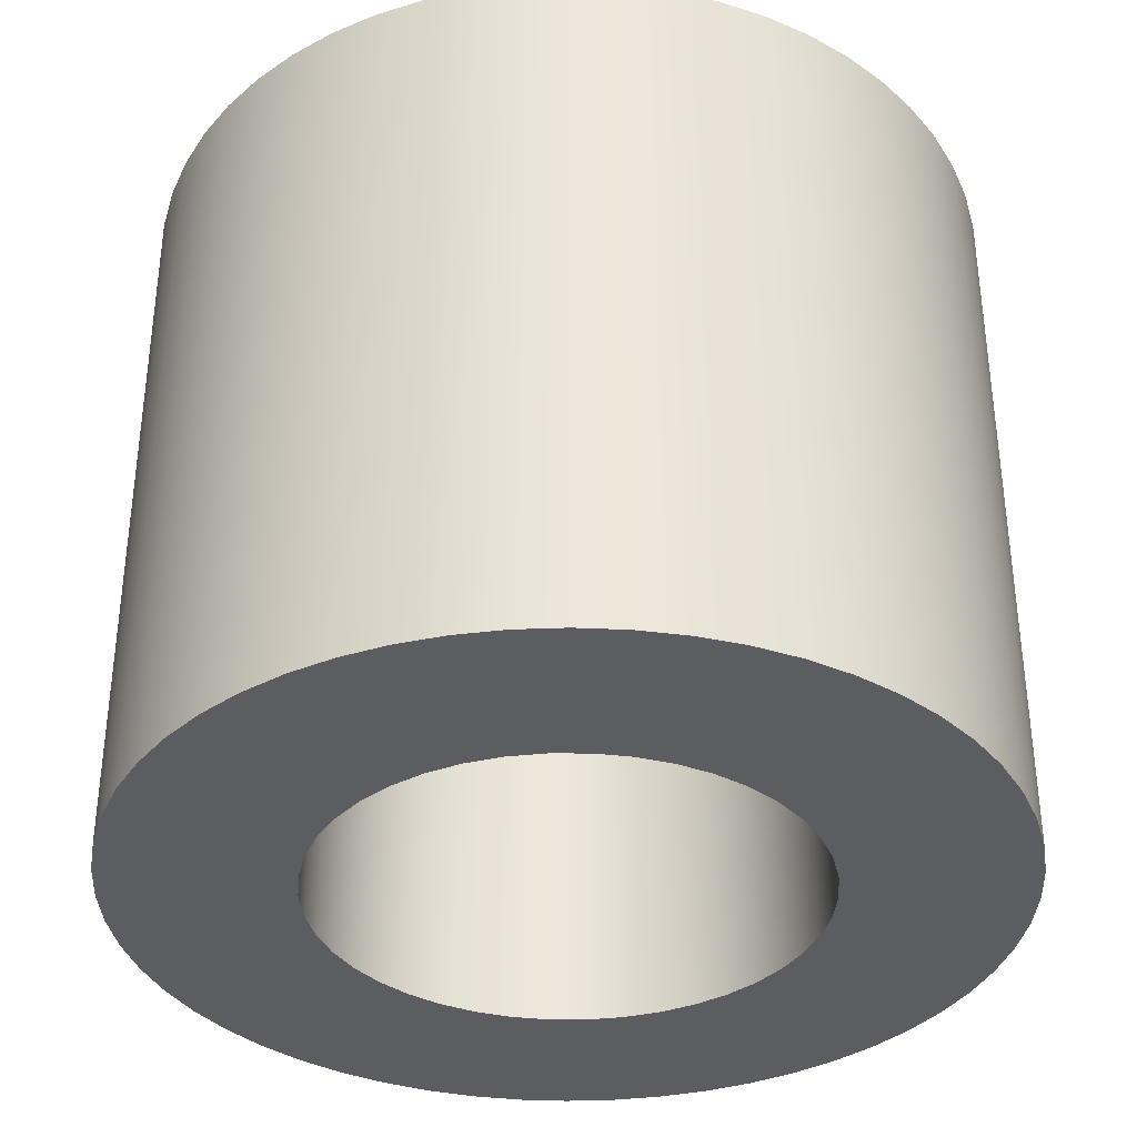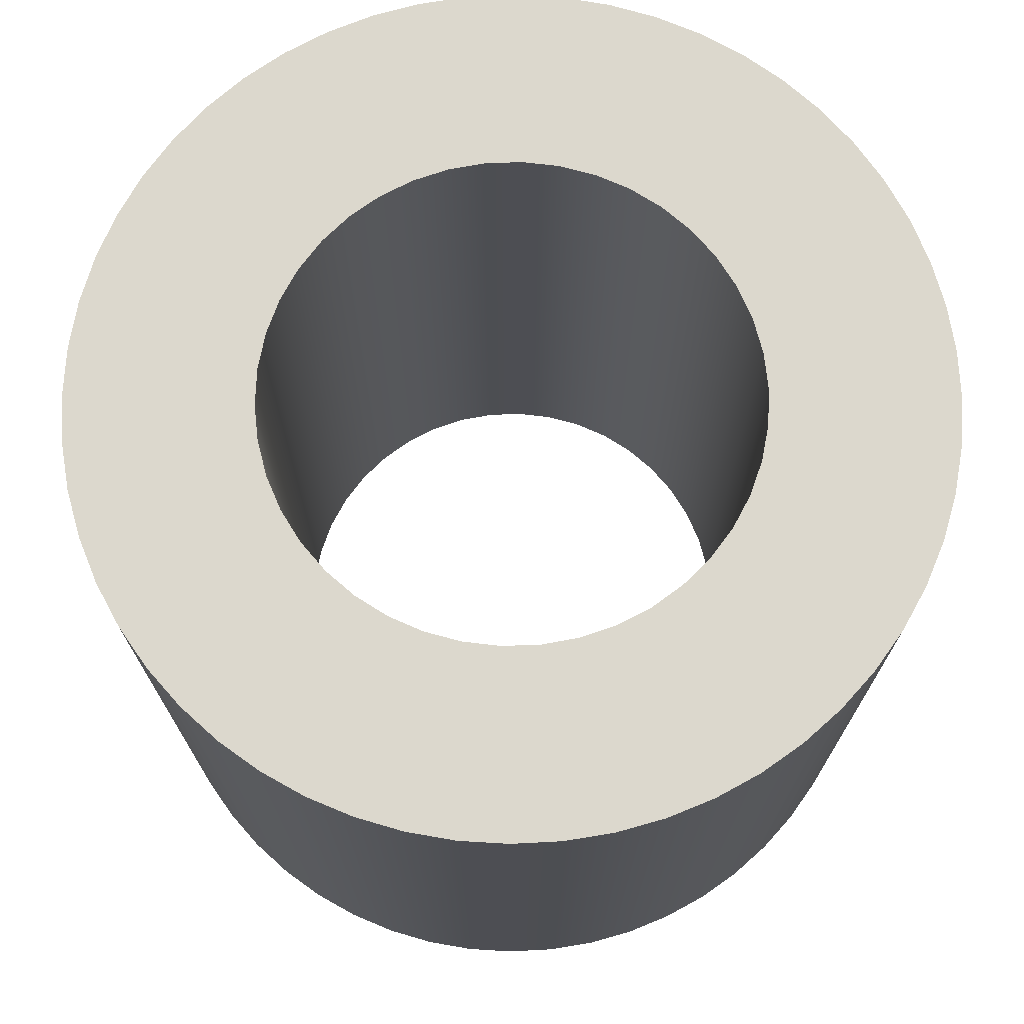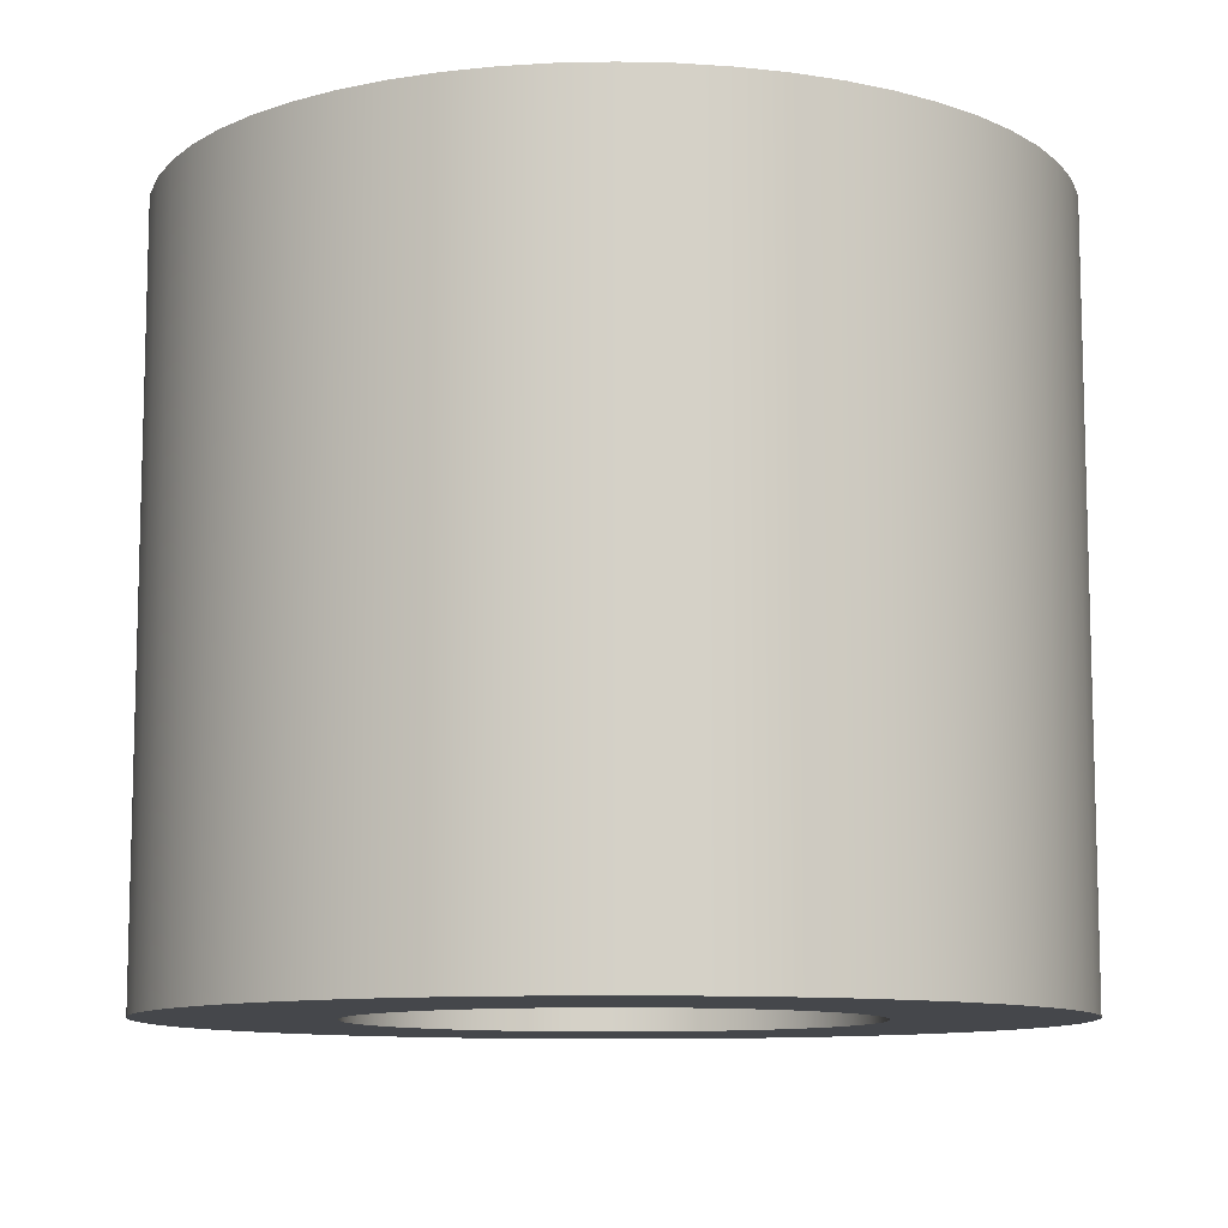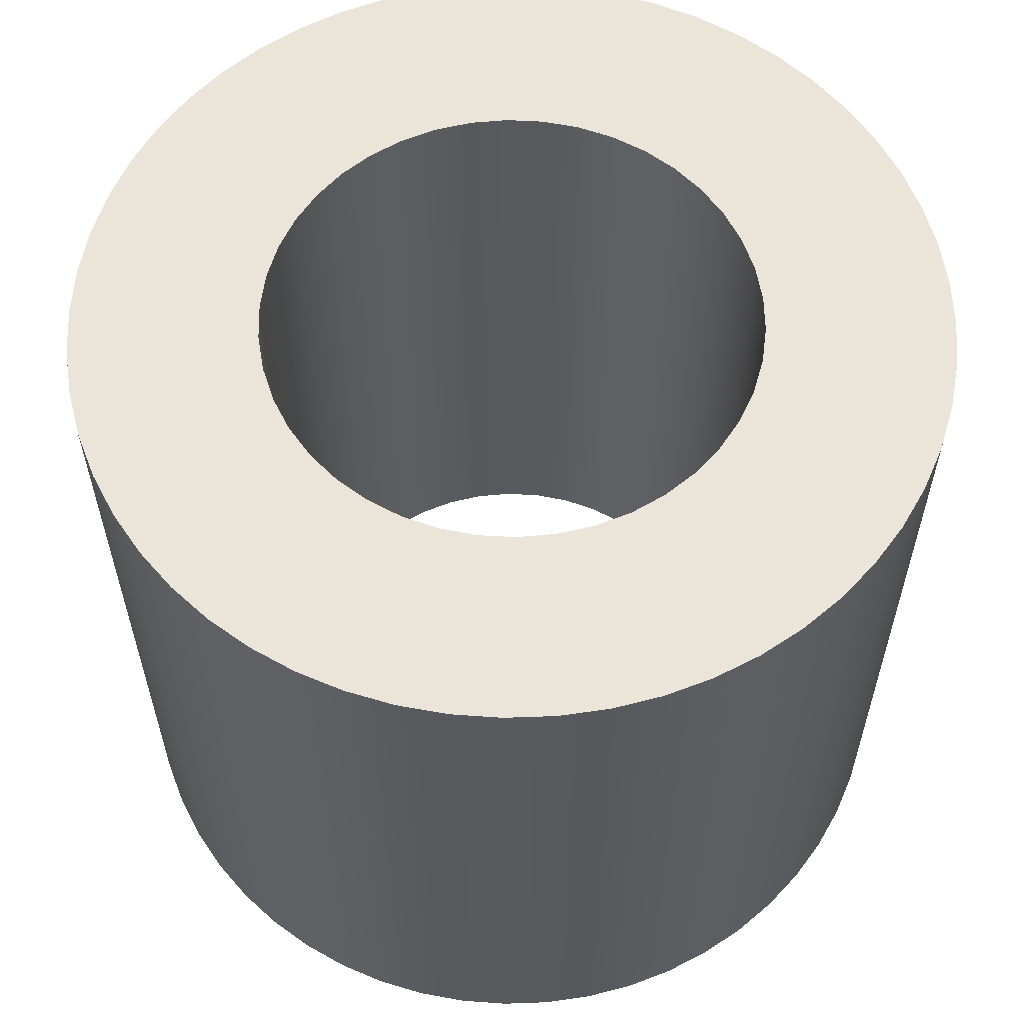
<metadata>
{"format":"obj","ext":"obj","renderer":"f3d","projection":"perspective","resolution":1024,"background":"white","views":[{"elev":-35.9,"azim":-77.4,"up":"+Y"},{"elev":72.6,"azim":-147.6,"up":"+Y"},{"elev":-10.2,"azim":-103.1,"up":"+Y"},{"elev":59.3,"azim":-56.8,"up":"+Y"}]}
</metadata>
<code>
v -0.4 0 4.899e-17
v -0.3955 0 0.05962
v -0.3822 0 0.1179
v -0.3604 0 0.1736
v -0.3305 0 0.2253
v -0.2932 0 0.2721
v -0.2494 0 0.3127
v -0.2 0 0.3464
v -0.1461 0 0.3723
v -0.08901 0 0.39
v -0.02989 0 0.3989
v 0.02989 0 0.3989
v 0.08901 0 0.39
v 0.1461 0 0.3723
v 0.2 0 0.3464
v 0.2494 0 0.3127
v 0.2932 0 0.2721
v 0.3305 0 0.2253
v 0.3604 0 0.1736
v 0.3822 0 0.1179
v 0.3955 0 0.05962
v 0.4 0 0
v 0.3955 0 -0.05962
v 0.3822 0 -0.1179
v 0.3604 0 -0.1736
v 0.3305 0 -0.2253
v 0.2932 0 -0.2721
v 0.2494 0 -0.3127
v 0.2 0 -0.3464
v 0.1461 0 -0.3723
v 0.08901 0 -0.39
v 0.02989 0 -0.3989
v -0.02989 0 -0.3989
v -0.08901 0 -0.39
v -0.1461 0 -0.3723
v -0.2 0 -0.3464
v -0.2494 0 -0.3127
v -0.2932 0 -0.2721
v -0.3305 0 -0.2253
v -0.3604 0 -0.1736
v -0.3822 0 -0.1179
v -0.3955 0 -0.05962
v -0.7 0 8.573e-17
v -0.6956 0 -0.07838
v -0.6824 0 -0.1558
v -0.6607 0 -0.2312
v -0.6307 0 -0.3037
v -0.5927 0 -0.3724
v -0.5473 0 -0.4364
v -0.495 0 -0.495
v -0.4364 0 -0.5473
v -0.3724 0 -0.5927
v -0.3037 0 -0.6307
v -0.2312 0 -0.6607
v -0.1558 0 -0.6824
v -0.07838 0 -0.6956
v 4.286e-17 0 -0.7
v 0.07838 0 -0.6956
v 0.1558 0 -0.6824
v 0.2312 0 -0.6607
v 0.3037 0 -0.6307
v 0.3724 0 -0.5927
v 0.4364 0 -0.5473
v 0.495 0 -0.495
v 0.5473 0 -0.4364
v 0.5927 0 -0.3724
v 0.6307 0 -0.3037
v 0.6607 0 -0.2312
v 0.6824 0 -0.1558
v 0.6956 0 -0.07838
v 0.7 0 0
v 0.6956 0 0.07838
v 0.6824 0 0.1558
v 0.6607 0 0.2312
v 0.6307 0 0.3037
v 0.5927 0 0.3724
v 0.5473 0 0.4364
v 0.495 0 0.495
v 0.4364 0 0.5473
v 0.3724 0 0.5927
v 0.3037 0 0.6307
v 0.2312 0 0.6607
v 0.1558 0 0.6824
v 0.07838 0 0.6956
v 4.286e-17 0 0.7
v -0.07838 0 0.6956
v -0.1558 0 0.6824
v -0.2312 0 0.6607
v -0.3037 0 0.6307
v -0.3724 0 0.5927
v -0.4364 0 0.5473
v -0.495 0 0.495
v -0.5473 0 0.4364
v -0.5927 0 0.3724
v -0.6307 0 0.3037
v -0.6607 0 0.2312
v -0.6824 0 0.1558
v -0.6956 0 0.07838
v -0.7 1.2 8.573e-17
v -0.6956 1.2 -0.07838
v -0.6824 1.2 -0.1558
v -0.6607 1.2 -0.2312
v -0.6307 1.2 -0.3037
v -0.5927 1.2 -0.3724
v -0.5473 1.2 -0.4364
v -0.495 1.2 -0.495
v -0.4364 1.2 -0.5473
v -0.3724 1.2 -0.5927
v -0.3037 1.2 -0.6307
v -0.2312 1.2 -0.6607
v -0.1558 1.2 -0.6824
v -0.07838 1.2 -0.6956
v 4.286e-17 1.2 -0.7
v 0.07838 1.2 -0.6956
v 0.1558 1.2 -0.6824
v 0.2312 1.2 -0.6607
v 0.3037 1.2 -0.6307
v 0.3724 1.2 -0.5927
v 0.4364 1.2 -0.5473
v 0.495 1.2 -0.495
v 0.5473 1.2 -0.4364
v 0.5927 1.2 -0.3724
v 0.6307 1.2 -0.3037
v 0.6607 1.2 -0.2312
v 0.6824 1.2 -0.1558
v 0.6956 1.2 -0.07838
v 0.7 1.2 0
v 0.6956 1.2 0.07838
v 0.6824 1.2 0.1558
v 0.6607 1.2 0.2312
v 0.6307 1.2 0.3037
v 0.5927 1.2 0.3724
v 0.5473 1.2 0.4364
v 0.495 1.2 0.495
v 0.4364 1.2 0.5473
v 0.3724 1.2 0.5927
v 0.3037 1.2 0.6307
v 0.2312 1.2 0.6607
v 0.1558 1.2 0.6824
v 0.07838 1.2 0.6956
v 4.286e-17 1.2 0.7
v -0.07838 1.2 0.6956
v -0.1558 1.2 0.6824
v -0.2312 1.2 0.6607
v -0.3037 1.2 0.6307
v -0.3724 1.2 0.5927
v -0.4364 1.2 0.5473
v -0.495 1.2 0.495
v -0.5473 1.2 0.4364
v -0.5927 1.2 0.3724
v -0.6307 1.2 0.3037
v -0.6607 1.2 0.2312
v -0.6824 1.2 0.1558
v -0.6956 1.2 0.07838
v -0.7 0 8.573e-17
v -0.6956 0 0.07838
v -0.6824 0 0.1558
v -0.6607 0 0.2312
v -0.6307 0 0.3037
v -0.5927 0 0.3724
v -0.5473 0 0.4364
v -0.495 0 0.495
v -0.4364 0 0.5473
v -0.3724 0 0.5927
v -0.3037 0 0.6307
v -0.2312 0 0.6607
v -0.1558 0 0.6824
v -0.07838 0 0.6956
v 4.286e-17 0 0.7
v 0.07838 0 0.6956
v 0.1558 0 0.6824
v 0.2312 0 0.6607
v 0.3037 0 0.6307
v 0.3724 0 0.5927
v 0.4364 0 0.5473
v 0.495 0 0.495
v 0.5473 0 0.4364
v 0.5927 0 0.3724
v 0.6307 0 0.3037
v 0.6607 0 0.2312
v 0.6824 0 0.1558
v 0.6956 0 0.07838
v 0.7 0 0
v 0.6956 0 -0.07838
v 0.6824 0 -0.1558
v 0.6607 0 -0.2312
v 0.6307 0 -0.3037
v 0.5927 0 -0.3724
v 0.5473 0 -0.4364
v 0.495 0 -0.495
v 0.4364 0 -0.5473
v 0.3724 0 -0.5927
v 0.3037 0 -0.6307
v 0.2312 0 -0.6607
v 0.1558 0 -0.6824
v 0.07838 0 -0.6956
v 4.286e-17 0 -0.7
v -0.07838 0 -0.6956
v -0.1558 0 -0.6824
v -0.2312 0 -0.6607
v -0.3037 0 -0.6307
v -0.3724 0 -0.5927
v -0.4364 0 -0.5473
v -0.495 0 -0.495
v -0.5473 0 -0.4364
v -0.5927 0 -0.3724
v -0.6307 0 -0.3037
v -0.6607 0 -0.2312
v -0.6824 0 -0.1558
v -0.6956 0 -0.07838
v -0.7 0 8.573e-17
v -0.7 1.2 8.573e-17
v -0.4 1.2 4.899e-17
v -0.3955 1.2 0.05962
v -0.3822 1.2 0.1179
v -0.3604 1.2 0.1736
v -0.3305 1.2 0.2253
v -0.2932 1.2 0.2721
v -0.2494 1.2 0.3127
v -0.2 1.2 0.3464
v -0.1461 1.2 0.3723
v -0.08901 1.2 0.39
v -0.02989 1.2 0.3989
v 0.02989 1.2 0.3989
v 0.08901 1.2 0.39
v 0.1461 1.2 0.3723
v 0.2 1.2 0.3464
v 0.2494 1.2 0.3127
v 0.2932 1.2 0.2721
v 0.3305 1.2 0.2253
v 0.3604 1.2 0.1736
v 0.3822 1.2 0.1179
v 0.3955 1.2 0.05962
v 0.4 1.2 0
v 0.3955 1.2 -0.05962
v 0.3822 1.2 -0.1179
v 0.3604 1.2 -0.1736
v 0.3305 1.2 -0.2253
v 0.2932 1.2 -0.2721
v 0.2494 1.2 -0.3127
v 0.2 1.2 -0.3464
v 0.1461 1.2 -0.3723
v 0.08901 1.2 -0.39
v 0.02989 1.2 -0.3989
v -0.02989 1.2 -0.3989
v -0.08901 1.2 -0.39
v -0.1461 1.2 -0.3723
v -0.2 1.2 -0.3464
v -0.2494 1.2 -0.3127
v -0.2932 1.2 -0.2721
v -0.3305 1.2 -0.2253
v -0.3604 1.2 -0.1736
v -0.3822 1.2 -0.1179
v -0.3955 1.2 -0.05962
v -0.4 0 4.899e-17
v -0.3955 0 -0.05962
v -0.3822 0 -0.1179
v -0.3604 0 -0.1736
v -0.3305 0 -0.2253
v -0.2932 0 -0.2721
v -0.2494 0 -0.3127
v -0.2 0 -0.3464
v -0.1461 0 -0.3723
v -0.08901 0 -0.39
v -0.02989 0 -0.3989
v 0.02989 0 -0.3989
v 0.08901 0 -0.39
v 0.1461 0 -0.3723
v 0.2 0 -0.3464
v 0.2494 0 -0.3127
v 0.2932 0 -0.2721
v 0.3305 0 -0.2253
v 0.3604 0 -0.1736
v 0.3822 0 -0.1179
v 0.3955 0 -0.05962
v 0.4 0 0
v 0.3955 0 0.05962
v 0.3822 0 0.1179
v 0.3604 0 0.1736
v 0.3305 0 0.2253
v 0.2932 0 0.2721
v 0.2494 0 0.3127
v 0.2 0 0.3464
v 0.1461 0 0.3723
v 0.08901 0 0.39
v 0.02989 0 0.3989
v -0.02989 0 0.3989
v -0.08901 0 0.39
v -0.1461 0 0.3723
v -0.2 0 0.3464
v -0.2494 0 0.3127
v -0.2932 0 0.2721
v -0.3305 0 0.2253
v -0.3604 0 0.1736
v -0.3822 0 0.1179
v -0.3955 0 0.05962
v -0.4 1.2 4.899e-17
v -0.4 0 4.899e-17
v -0.4 1.2 4.899e-17
v -0.3955 1.2 -0.05962
v -0.3822 1.2 -0.1179
v -0.3604 1.2 -0.1736
v -0.3305 1.2 -0.2253
v -0.2932 1.2 -0.2721
v -0.2494 1.2 -0.3127
v -0.2 1.2 -0.3464
v -0.1461 1.2 -0.3723
v -0.08901 1.2 -0.39
v -0.02989 1.2 -0.3989
v 0.02989 1.2 -0.3989
v 0.08901 1.2 -0.39
v 0.1461 1.2 -0.3723
v 0.2 1.2 -0.3464
v 0.2494 1.2 -0.3127
v 0.2932 1.2 -0.2721
v 0.3305 1.2 -0.2253
v 0.3604 1.2 -0.1736
v 0.3822 1.2 -0.1179
v 0.3955 1.2 -0.05962
v 0.4 1.2 0
v 0.3955 1.2 0.05962
v 0.3822 1.2 0.1179
v 0.3604 1.2 0.1736
v 0.3305 1.2 0.2253
v 0.2932 1.2 0.2721
v 0.2494 1.2 0.3127
v 0.2 1.2 0.3464
v 0.1461 1.2 0.3723
v 0.08901 1.2 0.39
v 0.02989 1.2 0.3989
v -0.02989 1.2 0.3989
v -0.08901 1.2 0.39
v -0.1461 1.2 0.3723
v -0.2 1.2 0.3464
v -0.2494 1.2 0.3127
v -0.2932 1.2 0.2721
v -0.3305 1.2 0.2253
v -0.3604 1.2 0.1736
v -0.3822 1.2 0.1179
v -0.3955 1.2 0.05962
v -0.7 1.2 8.573e-17
v -0.6956 1.2 0.07838
v -0.6824 1.2 0.1558
v -0.6607 1.2 0.2312
v -0.6307 1.2 0.3037
v -0.5927 1.2 0.3724
v -0.5473 1.2 0.4364
v -0.495 1.2 0.495
v -0.4364 1.2 0.5473
v -0.3724 1.2 0.5927
v -0.3037 1.2 0.6307
v -0.2312 1.2 0.6607
v -0.1558 1.2 0.6824
v -0.07838 1.2 0.6956
v 4.286e-17 1.2 0.7
v 0.07838 1.2 0.6956
v 0.1558 1.2 0.6824
v 0.2312 1.2 0.6607
v 0.3037 1.2 0.6307
v 0.3724 1.2 0.5927
v 0.4364 1.2 0.5473
v 0.495 1.2 0.495
v 0.5473 1.2 0.4364
v 0.5927 1.2 0.3724
v 0.6307 1.2 0.3037
v 0.6607 1.2 0.2312
v 0.6824 1.2 0.1558
v 0.6956 1.2 0.07838
v 0.7 1.2 0
v 0.6956 1.2 -0.07838
v 0.6824 1.2 -0.1558
v 0.6607 1.2 -0.2312
v 0.6307 1.2 -0.3037
v 0.5927 1.2 -0.3724
v 0.5473 1.2 -0.4364
v 0.495 1.2 -0.495
v 0.4364 1.2 -0.5473
v 0.3724 1.2 -0.5927
v 0.3037 1.2 -0.6307
v 0.2312 1.2 -0.6607
v 0.1558 1.2 -0.6824
v 0.07838 1.2 -0.6956
v 4.286e-17 1.2 -0.7
v -0.07838 1.2 -0.6956
v -0.1558 1.2 -0.6824
v -0.2312 1.2 -0.6607
v -0.3037 1.2 -0.6307
v -0.3724 1.2 -0.5927
v -0.4364 1.2 -0.5473
v -0.495 1.2 -0.495
v -0.5473 1.2 -0.4364
v -0.5927 1.2 -0.3724
v -0.6307 1.2 -0.3037
v -0.6607 1.2 -0.2312
v -0.6824 1.2 -0.1558
v -0.6956 1.2 -0.07838
f 2 98 1
f 1 98 43
f 1 43 44
f 98 2 97
f 97 2 3
f 97 3 96
f 96 3 4
f 96 4 95
f 95 4 94
f 94 4 5
f 94 5 93
f 93 5 6
f 93 6 92
f 92 6 7
f 92 7 91
f 91 7 90
f 90 7 8
f 90 8 89
f 89 8 9
f 89 9 88
f 88 9 10
f 88 10 87
f 87 10 86
f 86 10 11
f 86 11 85
f 85 11 12
f 85 12 84
f 84 12 13
f 84 13 83
f 83 13 82
f 82 13 14
f 82 14 81
f 81 14 15
f 81 15 80
f 80 15 16
f 80 16 79
f 79 16 78
f 78 16 17
f 78 17 77
f 77 17 18
f 77 18 76
f 76 18 19
f 76 19 75
f 75 19 74
f 74 19 20
f 74 20 73
f 73 20 21
f 73 21 72
f 72 21 22
f 72 22 71
f 71 22 70
f 70 22 23
f 70 23 69
f 69 23 24
f 69 24 68
f 68 24 25
f 68 25 67
f 67 25 66
f 66 25 26
f 66 26 65
f 65 26 27
f 65 27 64
f 64 27 28
f 64 28 63
f 63 28 62
f 62 28 29
f 62 29 61
f 61 29 30
f 61 30 60
f 60 30 31
f 60 31 59
f 59 31 58
f 58 31 32
f 58 32 57
f 57 32 33
f 57 33 56
f 56 33 34
f 56 34 55
f 55 34 54
f 54 34 35
f 54 35 53
f 53 35 36
f 53 36 52
f 52 36 37
f 52 37 51
f 51 37 50
f 50 37 38
f 50 38 49
f 49 38 39
f 49 39 48
f 48 39 40
f 48 40 47
f 47 40 46
f 46 40 41
f 46 41 45
f 45 41 42
f 45 42 44
f 44 42 1
f 100 210 99
f 99 210 211
f 212 155 154
f 154 155 156
f 154 156 153
f 153 156 157
f 153 157 152
f 152 157 158
f 152 158 151
f 151 158 159
f 151 159 150
f 150 159 160
f 150 160 149
f 149 160 161
f 149 161 148
f 148 161 162
f 148 162 147
f 147 162 163
f 147 163 146
f 146 163 164
f 146 164 145
f 145 164 165
f 145 165 144
f 144 165 166
f 144 166 143
f 143 166 167
f 143 167 142
f 142 167 168
f 142 168 141
f 141 168 169
f 141 169 140
f 140 169 170
f 140 170 139
f 139 170 171
f 139 171 138
f 138 171 172
f 138 172 137
f 137 172 173
f 137 173 136
f 136 173 174
f 136 174 135
f 135 174 175
f 135 175 134
f 134 175 176
f 134 176 133
f 133 176 177
f 133 177 132
f 132 177 178
f 132 178 131
f 131 178 179
f 131 179 130
f 130 179 180
f 130 180 129
f 129 180 181
f 129 181 128
f 128 181 182
f 128 182 127
f 127 182 183
f 127 183 126
f 126 183 184
f 126 184 125
f 125 184 185
f 125 185 124
f 124 185 186
f 124 186 123
f 123 186 187
f 123 187 122
f 122 187 188
f 122 188 121
f 121 188 189
f 121 189 120
f 120 189 190
f 120 190 119
f 119 190 191
f 119 191 118
f 118 191 192
f 118 192 117
f 117 192 193
f 117 193 116
f 116 193 194
f 116 194 115
f 115 194 195
f 115 195 114
f 114 195 196
f 114 196 113
f 113 196 197
f 113 197 112
f 112 197 198
f 112 198 111
f 111 198 199
f 111 199 110
f 110 199 200
f 110 200 109
f 109 200 201
f 109 201 108
f 108 201 202
f 108 202 107
f 107 202 203
f 107 203 106
f 106 203 204
f 106 204 105
f 105 204 205
f 105 205 104
f 104 205 206
f 104 206 103
f 103 206 207
f 103 207 102
f 102 207 208
f 102 208 101
f 101 208 209
f 101 209 100
f 100 209 210
f 214 296 213
f 213 296 298
f 297 255 254
f 254 255 256
f 254 256 253
f 253 256 257
f 253 257 252
f 252 257 258
f 252 258 251
f 251 258 259
f 251 259 250
f 250 259 260
f 250 260 249
f 249 260 261
f 249 261 248
f 248 261 262
f 248 262 247
f 247 262 263
f 247 263 246
f 246 263 264
f 246 264 245
f 245 264 265
f 245 265 244
f 244 265 266
f 244 266 243
f 243 266 267
f 243 267 242
f 242 267 268
f 242 268 241
f 241 268 269
f 241 269 240
f 240 269 270
f 240 270 239
f 239 270 271
f 239 271 238
f 238 271 272
f 238 272 237
f 237 272 273
f 237 273 236
f 236 273 274
f 236 274 235
f 235 274 275
f 235 275 234
f 234 275 276
f 234 276 233
f 233 276 277
f 233 277 232
f 232 277 278
f 232 278 231
f 231 278 279
f 231 279 230
f 230 279 280
f 230 280 229
f 229 280 281
f 229 281 228
f 228 281 282
f 228 282 227
f 227 282 283
f 227 283 226
f 226 283 284
f 226 284 225
f 225 284 285
f 225 285 224
f 224 285 286
f 224 286 223
f 223 286 287
f 223 287 222
f 222 287 288
f 222 288 221
f 221 288 289
f 221 289 220
f 220 289 290
f 220 290 219
f 219 290 291
f 219 291 218
f 218 291 292
f 218 292 217
f 217 292 293
f 217 293 216
f 216 293 294
f 216 294 215
f 215 294 295
f 215 295 214
f 214 295 296
f 300 396 299
f 299 396 341
f 299 341 342
f 396 300 395
f 395 300 301
f 395 301 394
f 394 301 302
f 394 302 393
f 393 302 392
f 392 302 303
f 392 303 391
f 391 303 304
f 391 304 390
f 390 304 305
f 390 305 389
f 389 305 388
f 388 305 306
f 388 306 387
f 387 306 307
f 387 307 386
f 386 307 308
f 386 308 385
f 385 308 384
f 384 308 309
f 384 309 383
f 383 309 310
f 383 310 382
f 382 310 311
f 382 311 381
f 381 311 380
f 380 311 312
f 380 312 379
f 379 312 313
f 379 313 378
f 378 313 314
f 378 314 377
f 377 314 376
f 376 314 315
f 376 315 375
f 375 315 316
f 375 316 374
f 374 316 317
f 374 317 373
f 373 317 372
f 372 317 318
f 372 318 371
f 371 318 319
f 371 319 370
f 370 319 320
f 370 320 369
f 369 320 368
f 368 320 321
f 368 321 367
f 367 321 322
f 367 322 366
f 366 322 323
f 366 323 365
f 365 323 364
f 364 323 324
f 364 324 363
f 363 324 325
f 363 325 362
f 362 325 326
f 362 326 361
f 361 326 360
f 360 326 327
f 360 327 359
f 359 327 328
f 359 328 358
f 358 328 329
f 358 329 357
f 357 329 356
f 356 329 330
f 356 330 355
f 355 330 331
f 355 331 354
f 354 331 332
f 354 332 353
f 353 332 352
f 352 332 333
f 352 333 351
f 351 333 334
f 351 334 350
f 350 334 335
f 350 335 349
f 349 335 348
f 348 335 336
f 348 336 347
f 347 336 337
f 347 337 346
f 346 337 338
f 346 338 345
f 345 338 344
f 344 338 339
f 344 339 343
f 343 339 340
f 343 340 342
f 342 340 299

</code>
